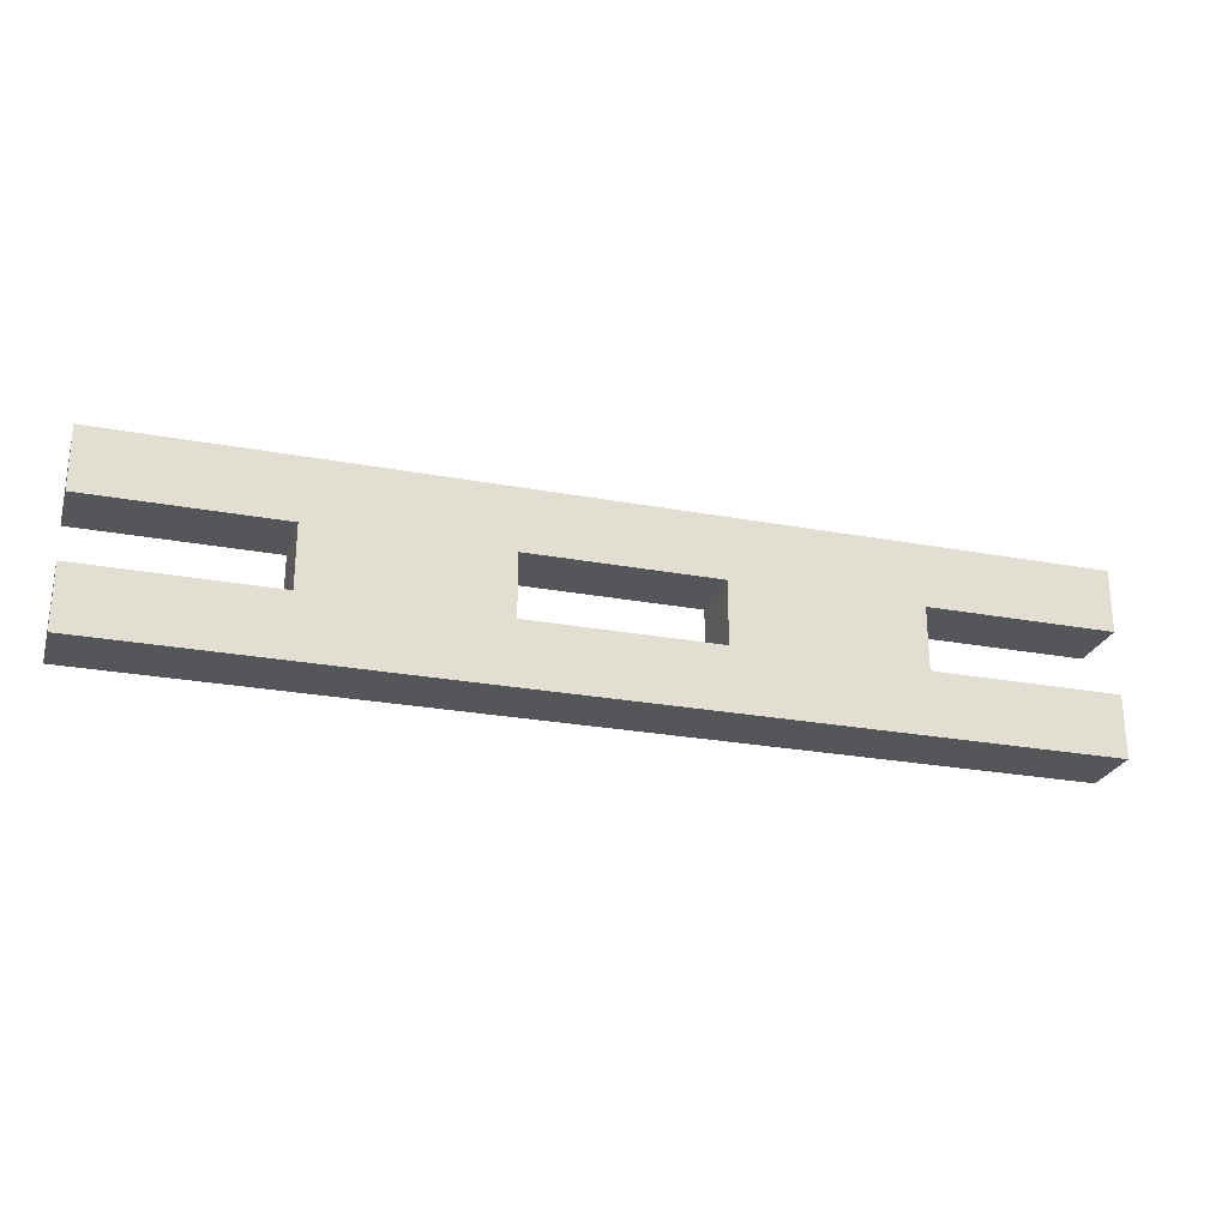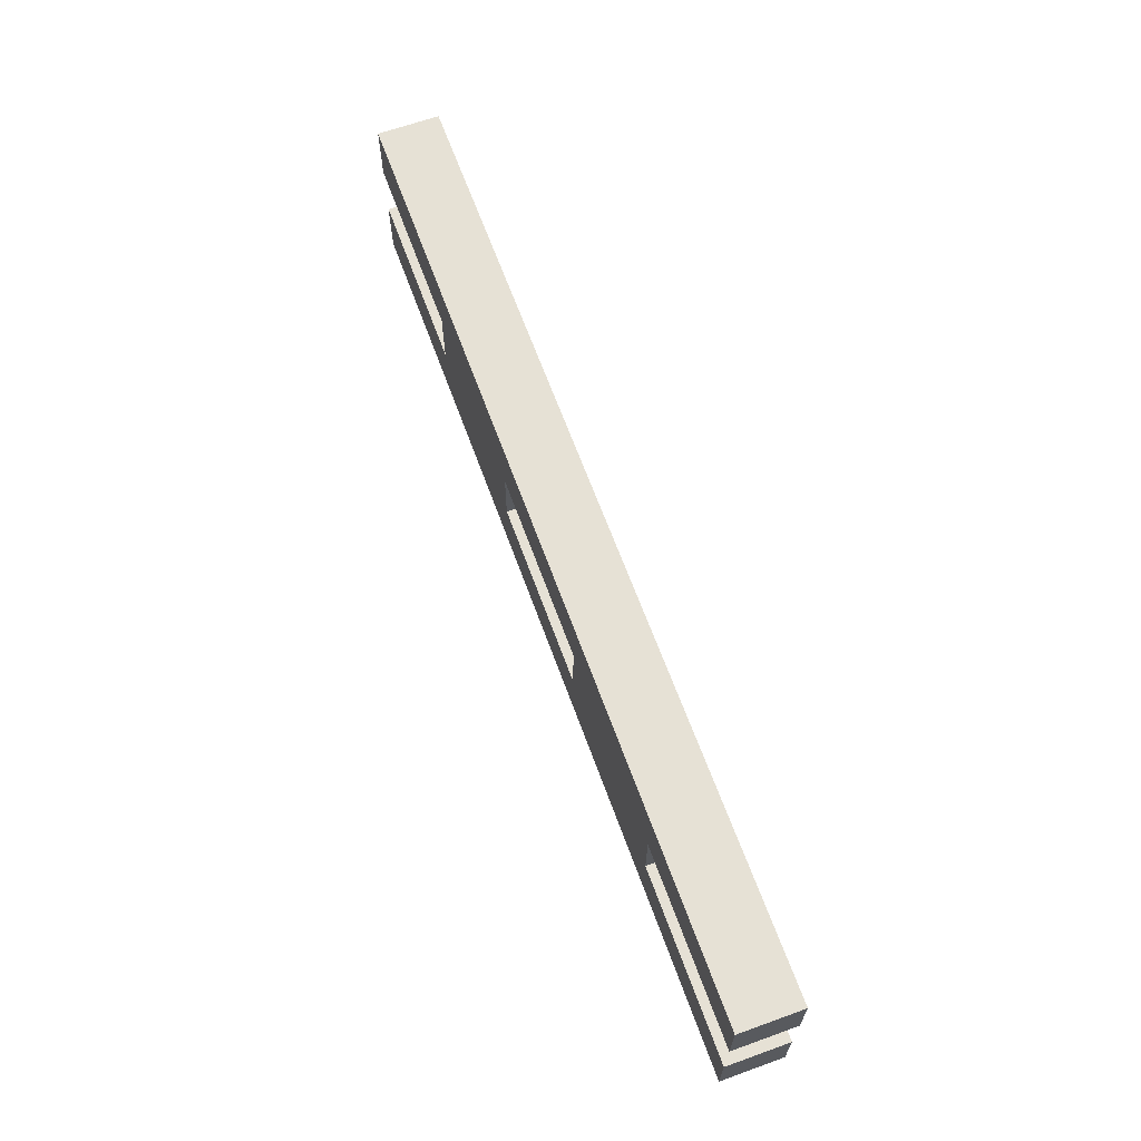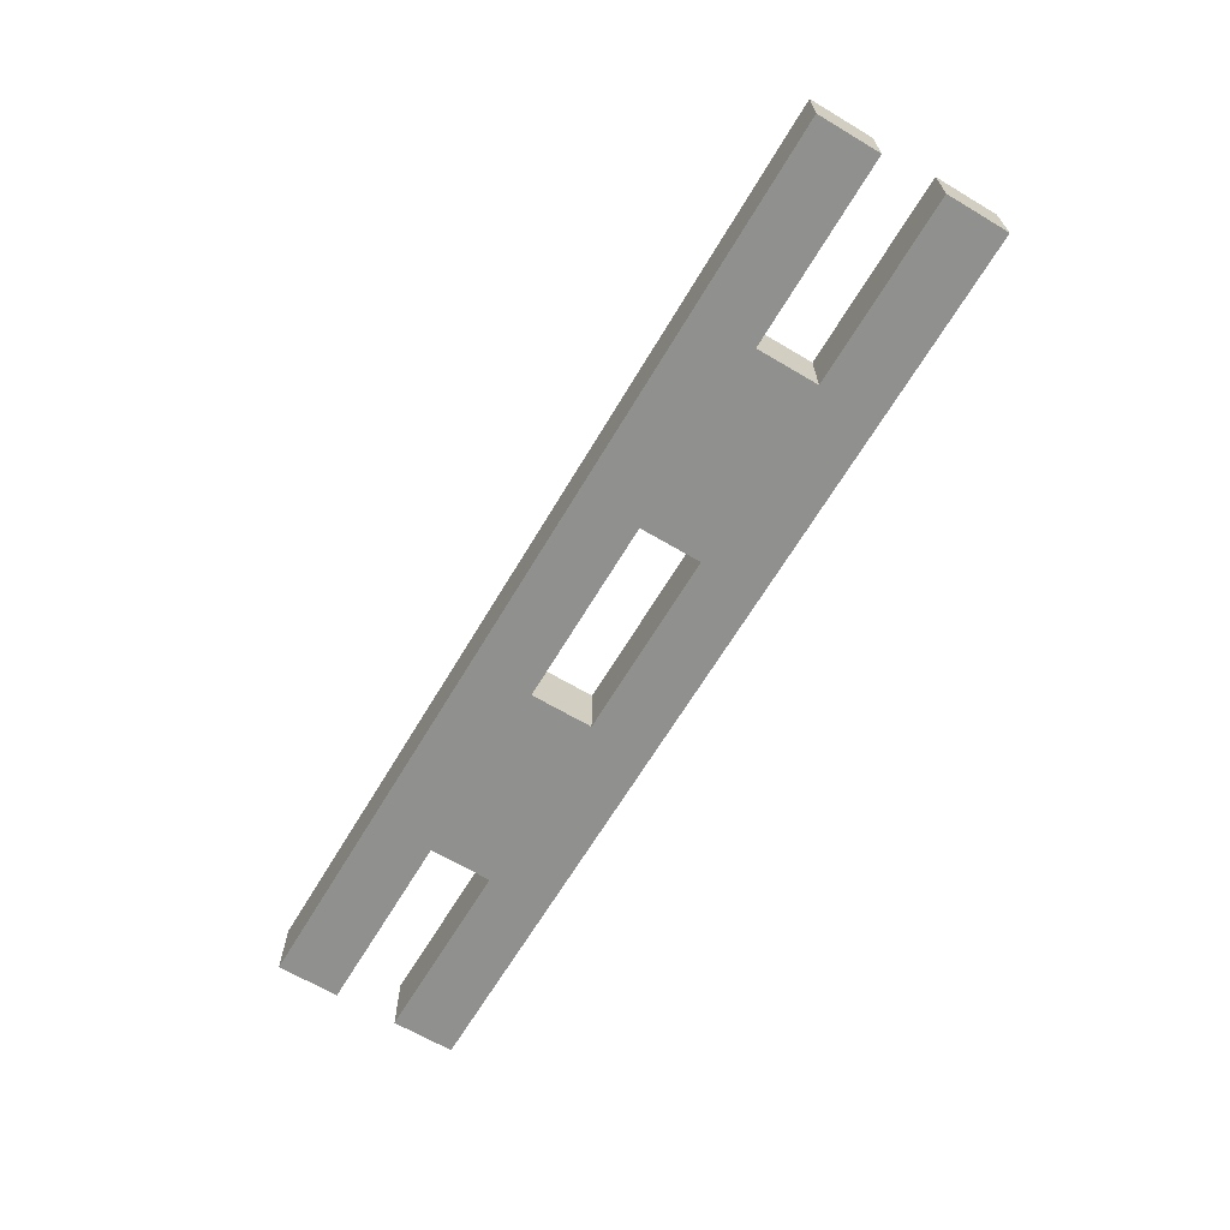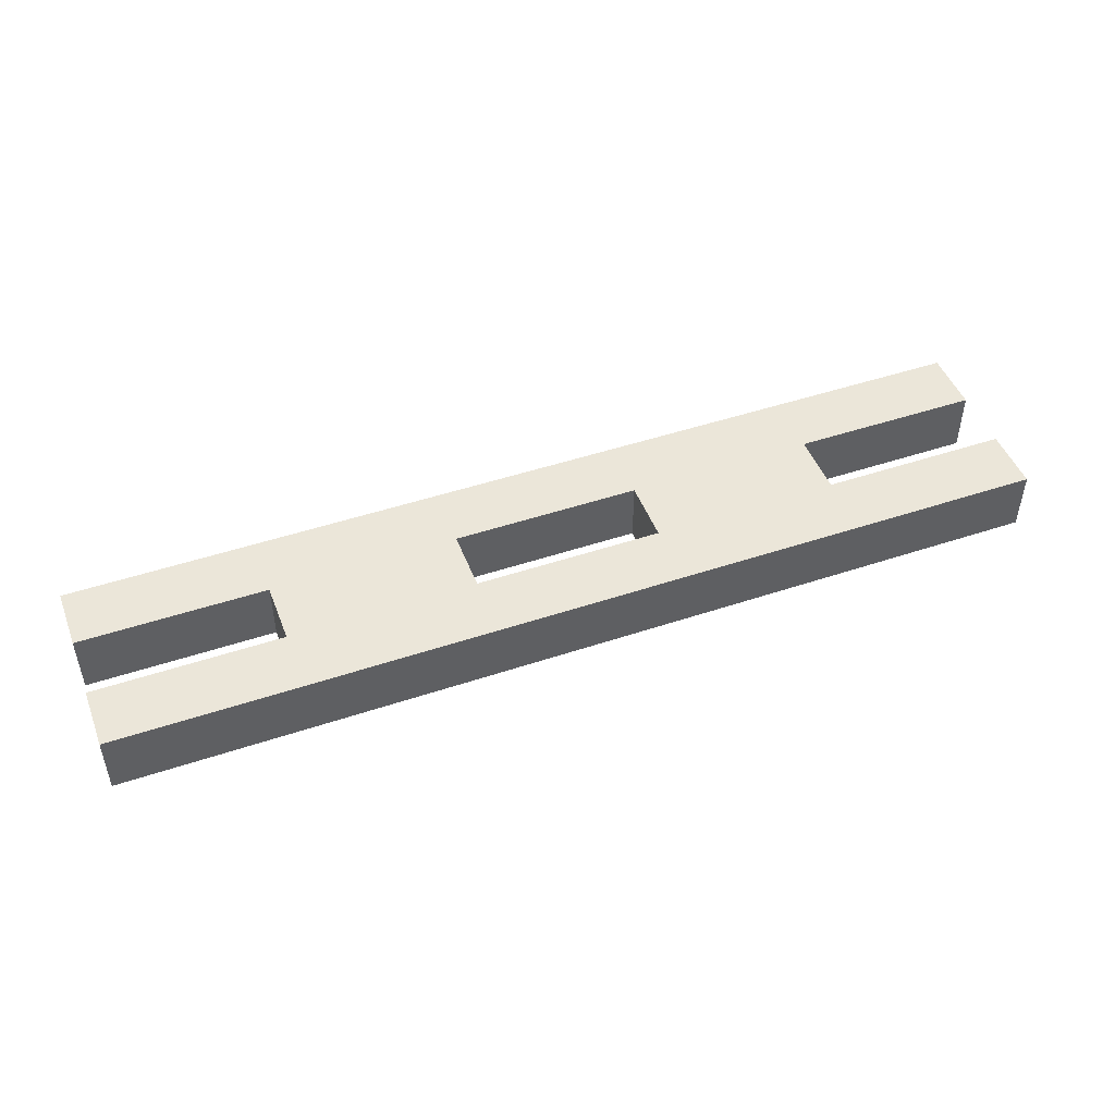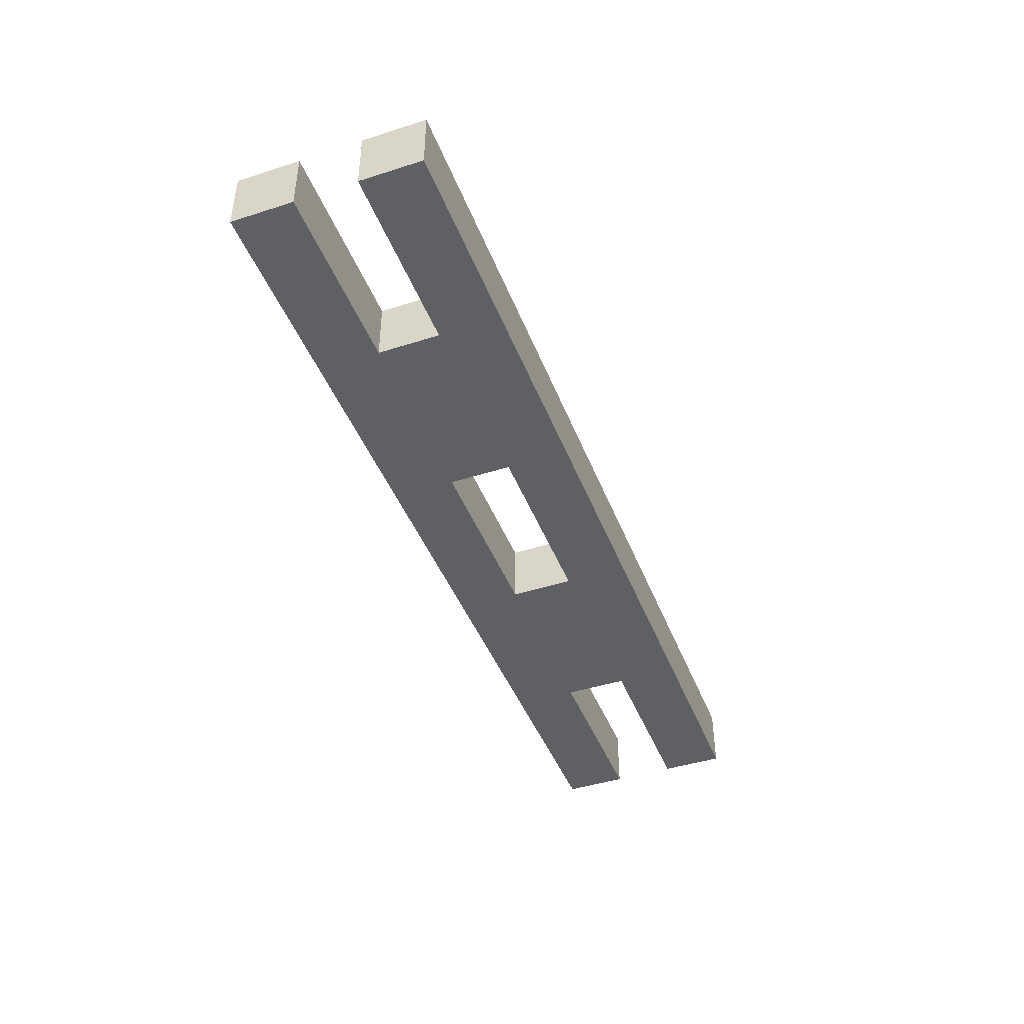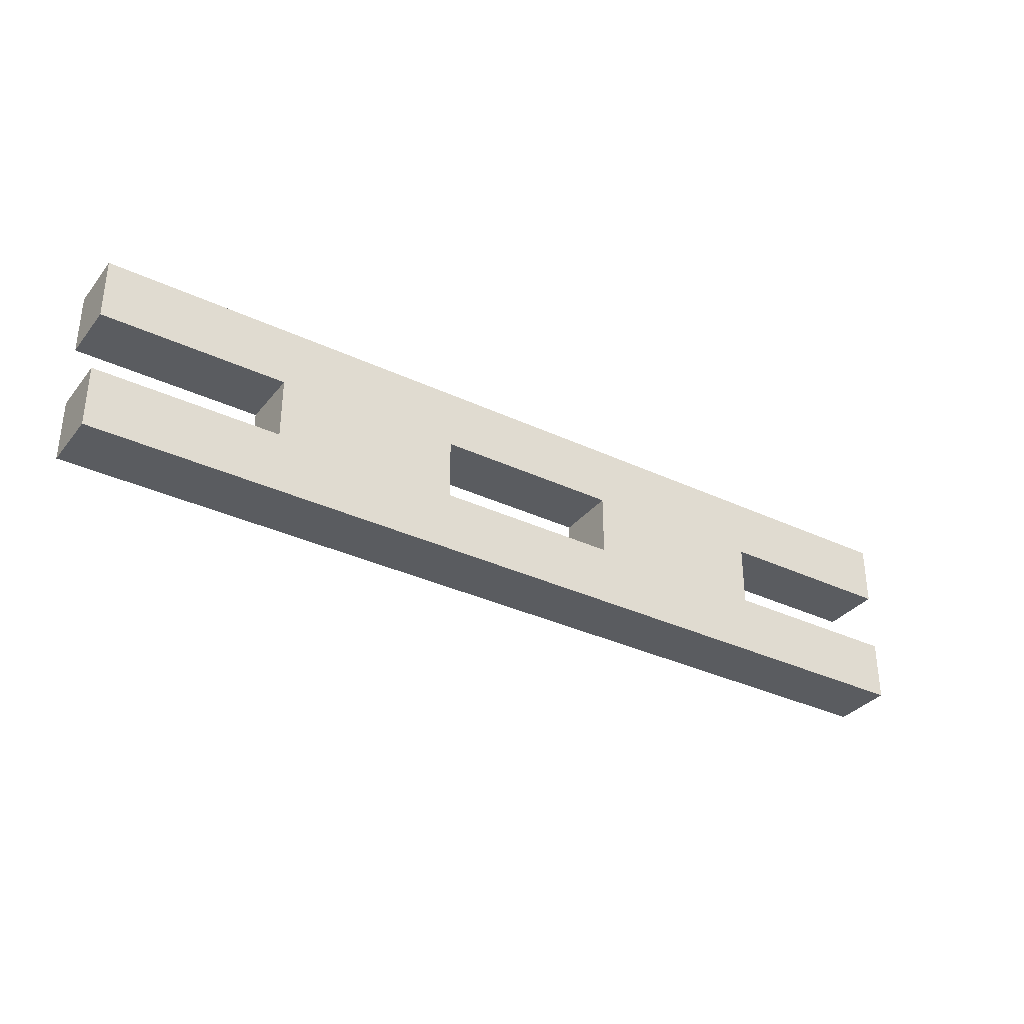
<metadata>
{"format":"obj","ext":"obj","renderer":"f3d","projection":"perspective","resolution":1024,"background":"white","views":[{"elev":-25.5,"azim":-16.6,"up":"+Z"},{"elev":64.6,"azim":-109.9,"up":"+Z"},{"elev":-65.6,"azim":59.2,"up":"+Y"},{"elev":47.5,"azim":159.3,"up":"+Y"},{"elev":-43.9,"azim":-69.5,"up":"+Y"},{"elev":-33.8,"azim":147.3,"up":"+Z"}]}
</metadata>
<code>
v 0 0 -0.18
v 0 0.09 -0.18
v 0.27 0 -0.18
v 0.27 0.09 -0.18
v 1.35 0 -0.18
v 1.35 0.09 -0.18
v 1.35 0 -0.27
v 1.35 0.09 -0.27
v 0 0 -0.27
v 0 0.09 -0.27
v 1.08 0 -0.09
v 1.08 0.09 -0.09
v 1.08 0 -0.18
v 1.08 0.09 -0.18
v 0.81 0 -0.18
v 0.81 0.09 -0.18
v 0.81 0 -0.09
v 0.81 0.09 -0.09
v 0.54 0 -0.09
v 0.54 0.09 -0.09
v 0.54 0 -0.18
v 0.54 0.09 -0.18
v 0.27 0 -0.09
v 0.27 0.09 -0.09
v 0 0 0
v 0 0.09 0
v 1.35 0 0
v 1.35 0.09 0
v 1.35 0 -0.09
v 1.35 0.09 -0.09
v 0 0 -0.09
v 0 0.09 -0.09
f 2 1 3
f 6 5 7
f 8 7 9
f 10 9 1
f 12 11 13
f 16 15 17
f 20 19 21
f 4 3 23
f 26 25 27
f 28 27 29
f 30 29 11
f 32 31 25
f 24 23 31
f 18 17 19
f 22 21 15
f 14 13 5
f 23 25 31
f 19 23 3
f 25 23 19
f 25 19 17
f 3 1 9
f 9 21 3
f 15 21 9
f 11 17 15
f 27 17 11
f 11 29 27
f 7 13 15
f 13 7 5
f 9 7 15
f 24 32 26
f 20 22 4
f 26 20 24
f 26 28 18
f 4 10 2
f 10 4 22
f 16 10 22
f 12 14 16
f 28 12 18
f 12 28 30
f 8 16 14
f 14 6 8
f 10 16 8
f 2 3 4
f 6 7 8
f 8 9 10
f 10 1 2
f 12 13 14
f 16 17 18
f 20 21 22
f 4 23 24
f 26 27 28
f 28 29 30
f 30 11 12
f 32 25 26
f 24 31 32
f 18 19 20
f 22 15 16
f 14 5 6
f 19 3 21
f 25 17 27
f 11 15 13
f 20 4 24
f 26 18 20
f 12 16 18

</code>
